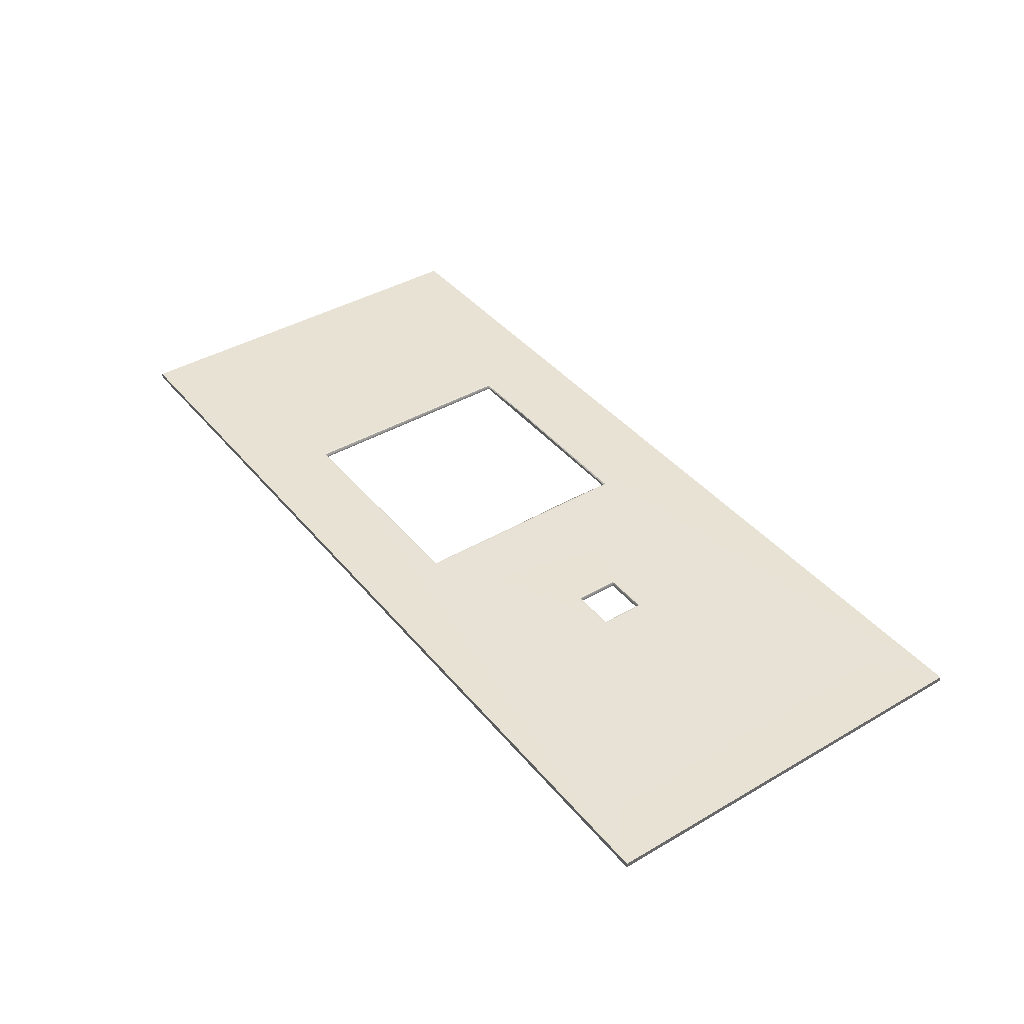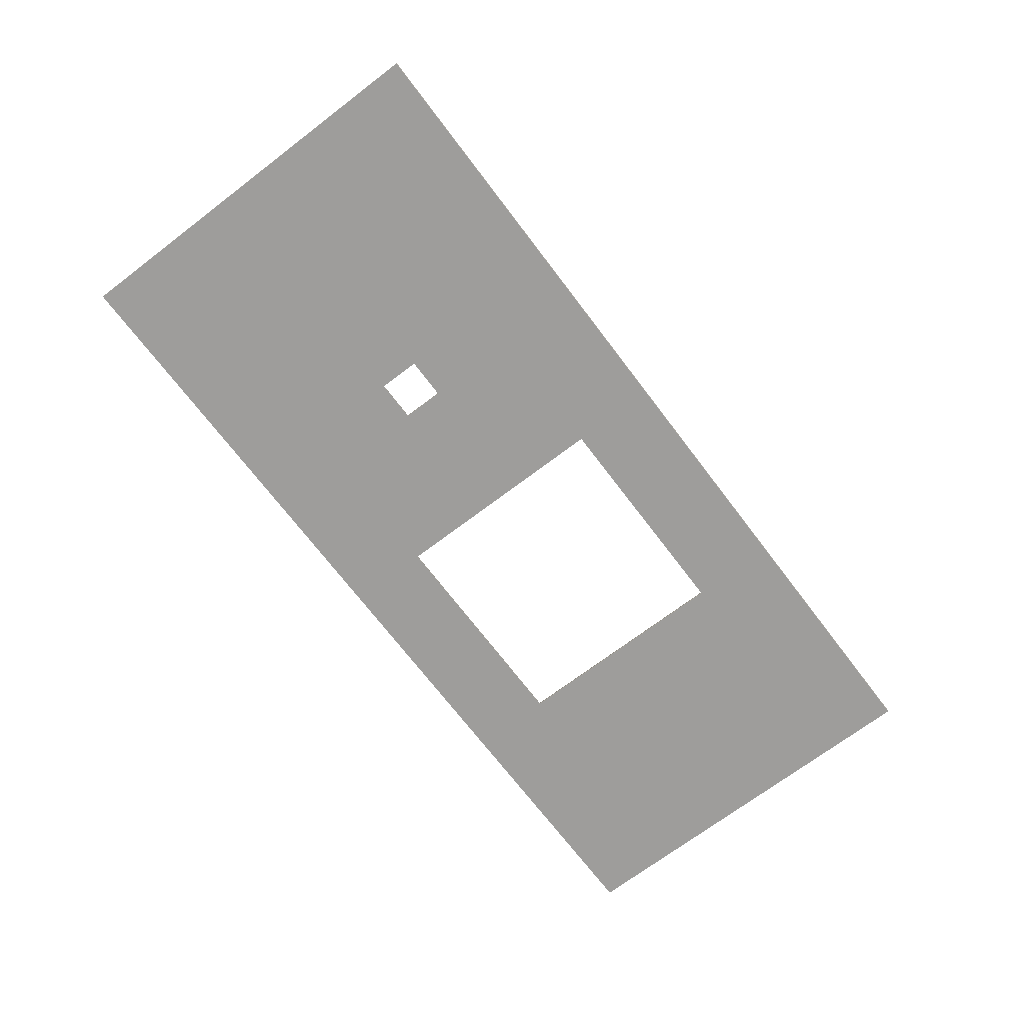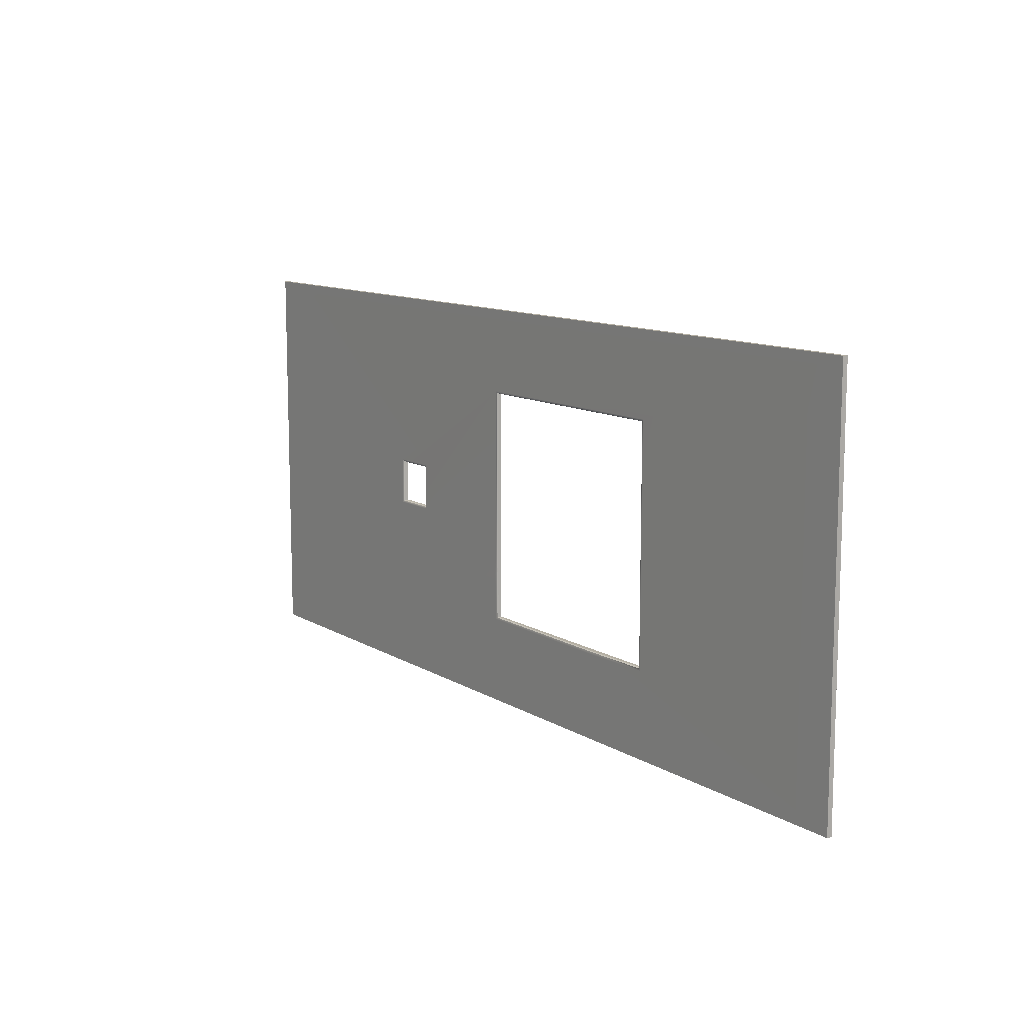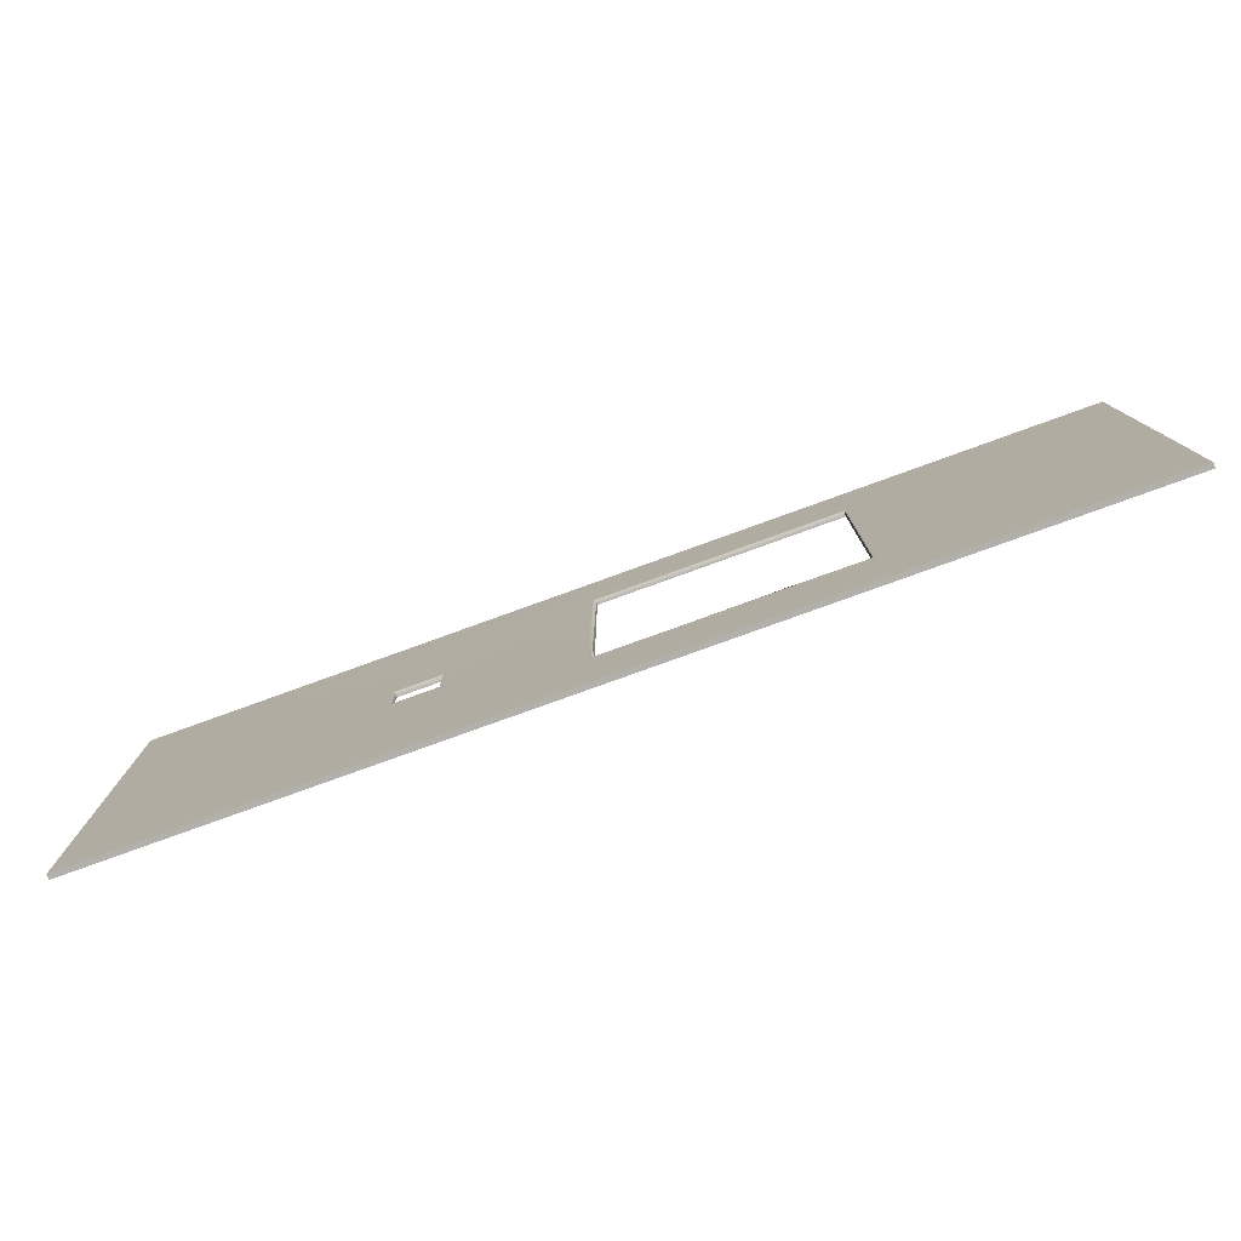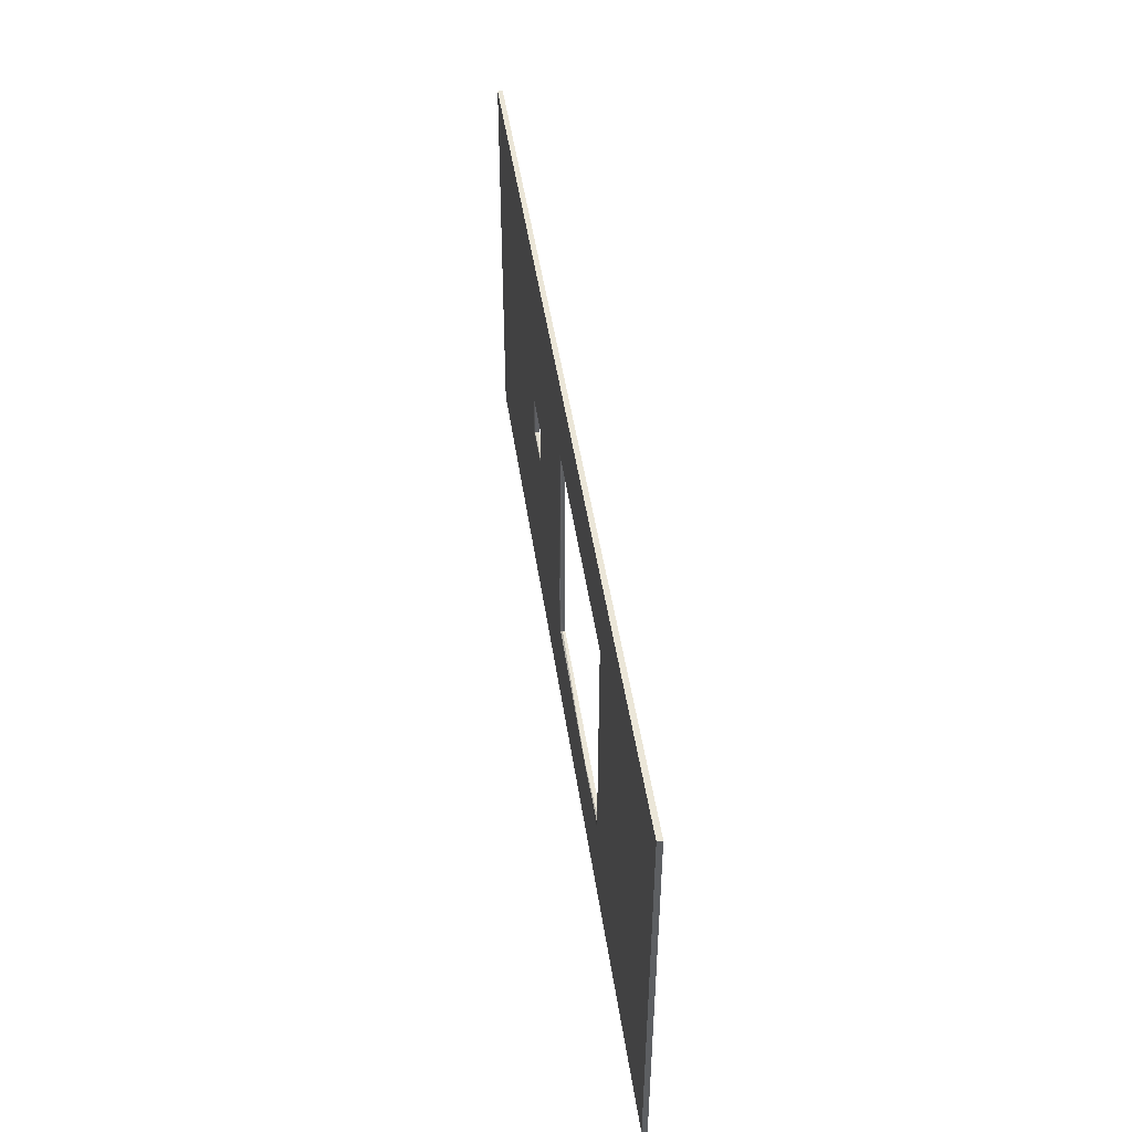
<metadata>
{"format":"obj","ext":"obj","renderer":"f3d","projection":"perspective","resolution":1024,"background":"white","views":[{"elev":40.6,"azim":54.5,"up":"+Y"},{"elev":-70.6,"azim":127.2,"up":"+Y"},{"elev":11.2,"azim":-124.9,"up":"+Z"},{"elev":-78.4,"azim":-160.1,"up":"+Z"},{"elev":46.2,"azim":-98.1,"up":"+Z"}]}
</metadata>
<code>
g default
v -163.9 -0.7544 36.74
v -163.9 -0.7544 -27.45
v -163.9 0.04559 -27.45
v -163.9 0.04559 36.74
v -205.4 -0.7544 1.592
v -205.4 -0.7544 8.327
v -212.1 -0.7544 8.327
v -311.1 0.04559 36.74
v -311.1 -0.7544 36.74
v -212.1 -0.7544 1.592
v -233.9 -0.7544 23.33
v -270.7 -0.7544 23.33
v -311.1 -0.7544 -27.45
v -311.1 0.04559 -27.45
v -270.7 -0.7544 22.37
v -270.7 -0.7544 -13.42
v -233.9 -0.7544 -13.42
v -233.9 -0.7544 9.325
v -205.4 -0.3544 8.327
v -205.3 -0.07155 8.444
v -205 0.04559 8.727
v -205.4 -0.3544 1.592
v -205.3 -0.07155 1.475
v -205 0.04559 1.192
v -212.1 -0.3544 8.327
v -212.2 -0.07155 8.444
v -212.5 0.04559 8.727
v -212.1 -0.3544 1.592
v -212.2 -0.07155 1.475
v -212.5 0.04559 1.192
v -270.7 -0.3544 23.33
v -270.8 -0.07155 23.45
v -271.1 0.04559 23.73
v -233.9 -0.3544 23.33
v -233.8 -0.07155 23.45
v -233.5 0.04559 23.73
v -270.7 -0.3544 -13.42
v -270.8 -0.07155 -13.53
v -271.1 0.04559 -13.82
v -233.9 -0.3544 -13.42
v -233.8 -0.07155 -13.53
v -233.5 0.04559 -13.82
v -259.5 0.02828 -13.42
v -259.9 0.04052 -13.58
v -260 0.04559 -13.98
v -233.9 0.0166 -5.678
v -233.7 0.0371 -6.077
v -233.3 0.04559 -6.243
g ThePit1 polySurface73
f 1 2 3 4
f 4 8 9 1
f 2 13 14 3
f 13 9 8 14
f 10 7 18
f 15 12 9
f 9 12 1
f 12 11 1
f 18 7 11
f 1 11 6
f 7 6 11
f 1 6 2
f 6 5 2
f 18 17 10
f 9 13 15
f 15 13 16
f 13 2 16
f 16 2 17
f 2 5 17
f 5 10 17
f 5 6 19 22
f 25 19 6 7
f 10 5 22 28
f 7 10 28 25
f 31 34 11 12
f 12 15 31
f 31 15 37
f 15 16 37
f 16 17 37
f 37 17 43
f 17 40 43
f 17 18 40
f 40 18 46
f 46 18 34
f 18 11 34
f 14 45 3
f 45 42 3
f 4 3 21
f 21 3 24
f 42 48 3
f 3 48 24
f 24 48 30
f 45 14 39
f 14 8 39
f 39 8 33
f 8 4 33
f 33 4 36
f 4 21 36
f 21 27 36
f 48 36 30
f 27 30 36
f 19 20 23 22
f 20 21 24 23
f 22 23 29 28
f 23 24 30 29
f 21 20 26 27
f 20 19 25 26
f 27 26 29 30
f 26 25 28 29
f 31 32 35 34
f 32 33 36 35
f 34 35 47 46
f 35 36 48 47
f 33 32 38 39
f 32 31 37 38
f 40 41 44 43
f 41 42 45 44
f 39 38 44 45
f 38 37 43 44
f 42 41 47 48
f 41 40 46 47

</code>
